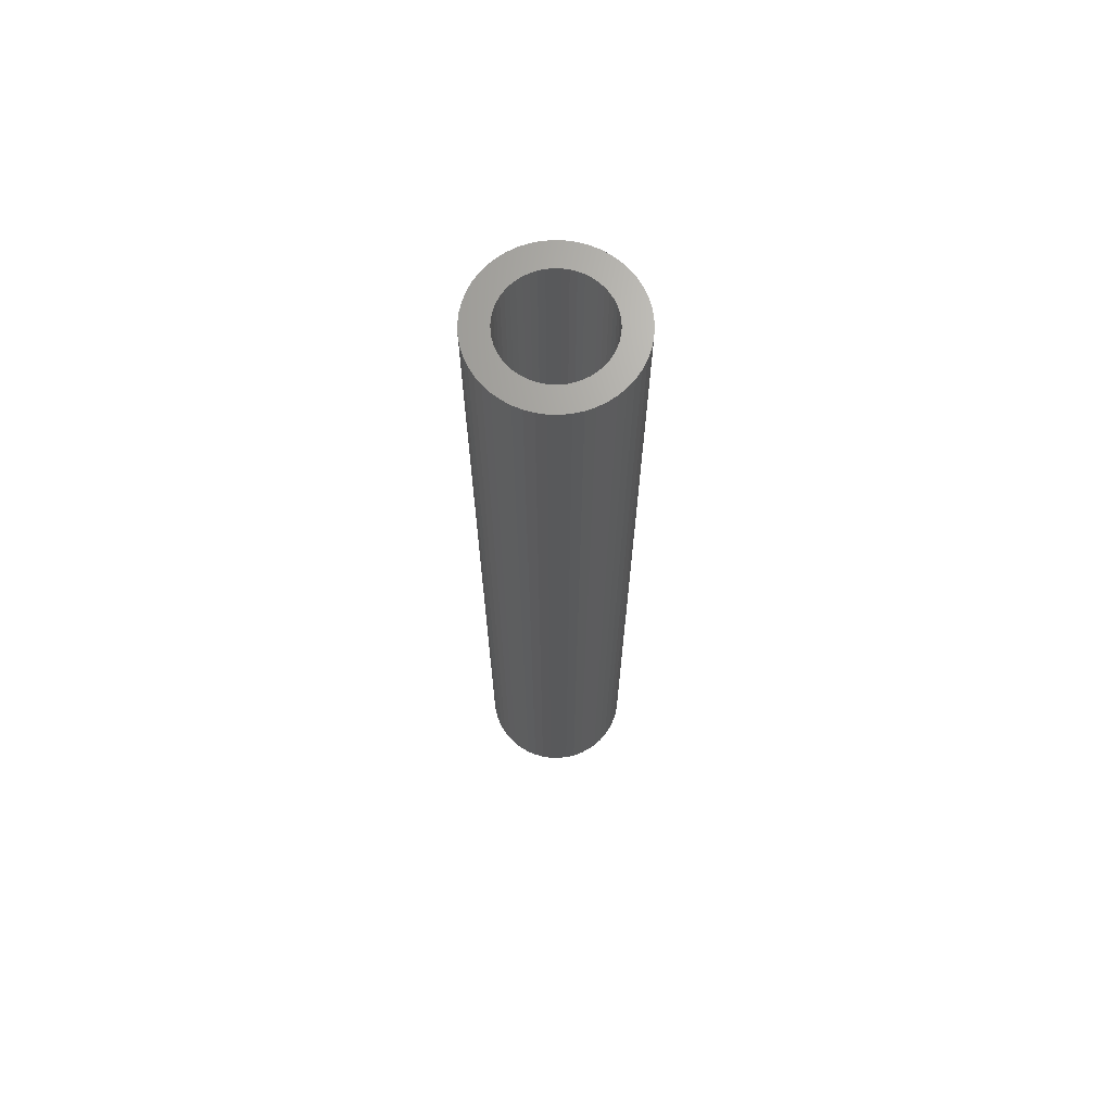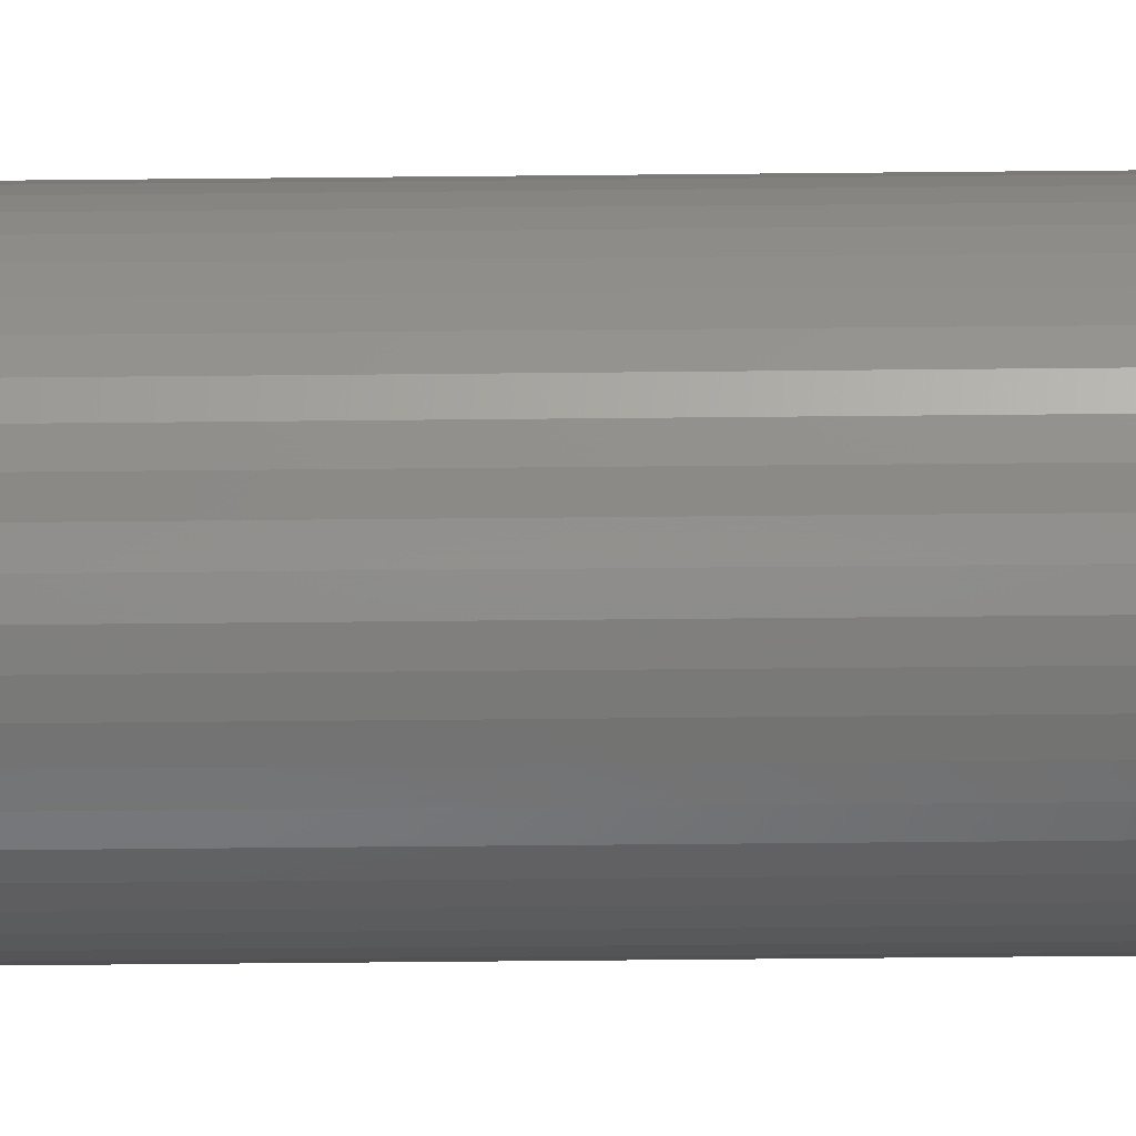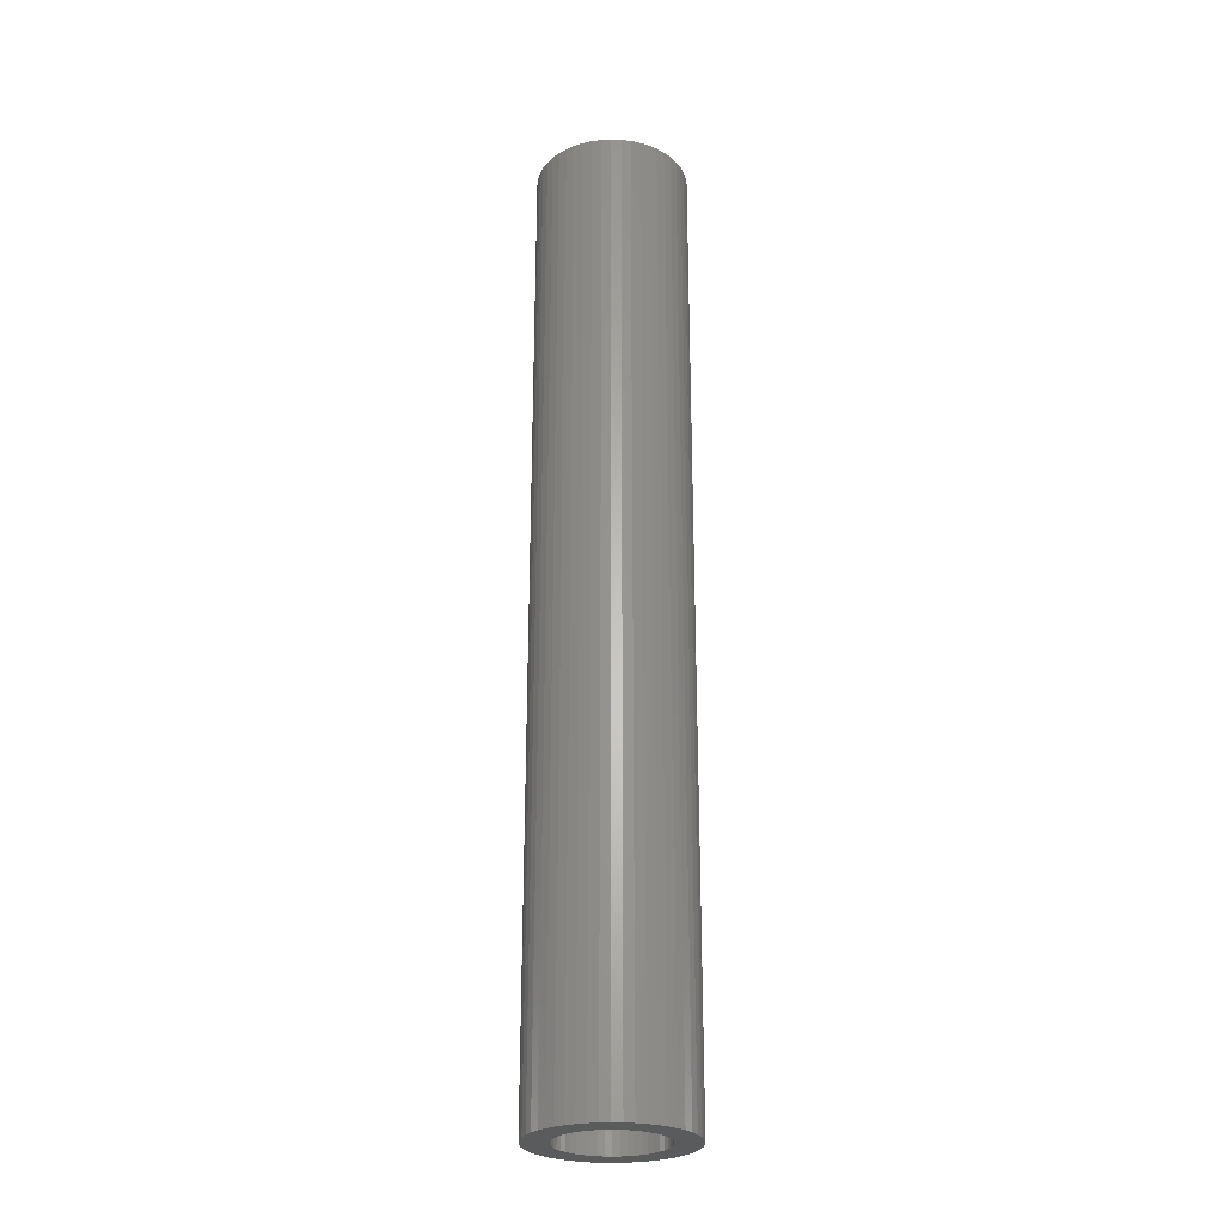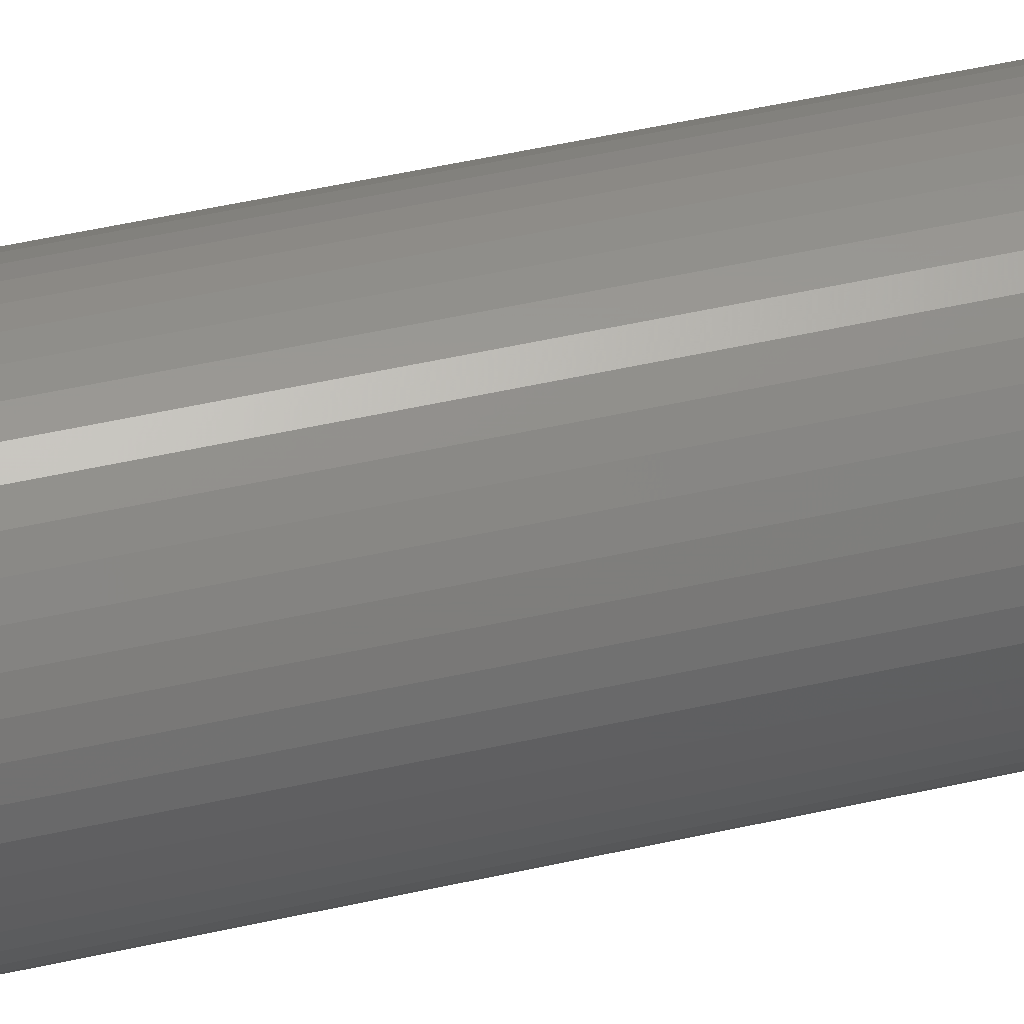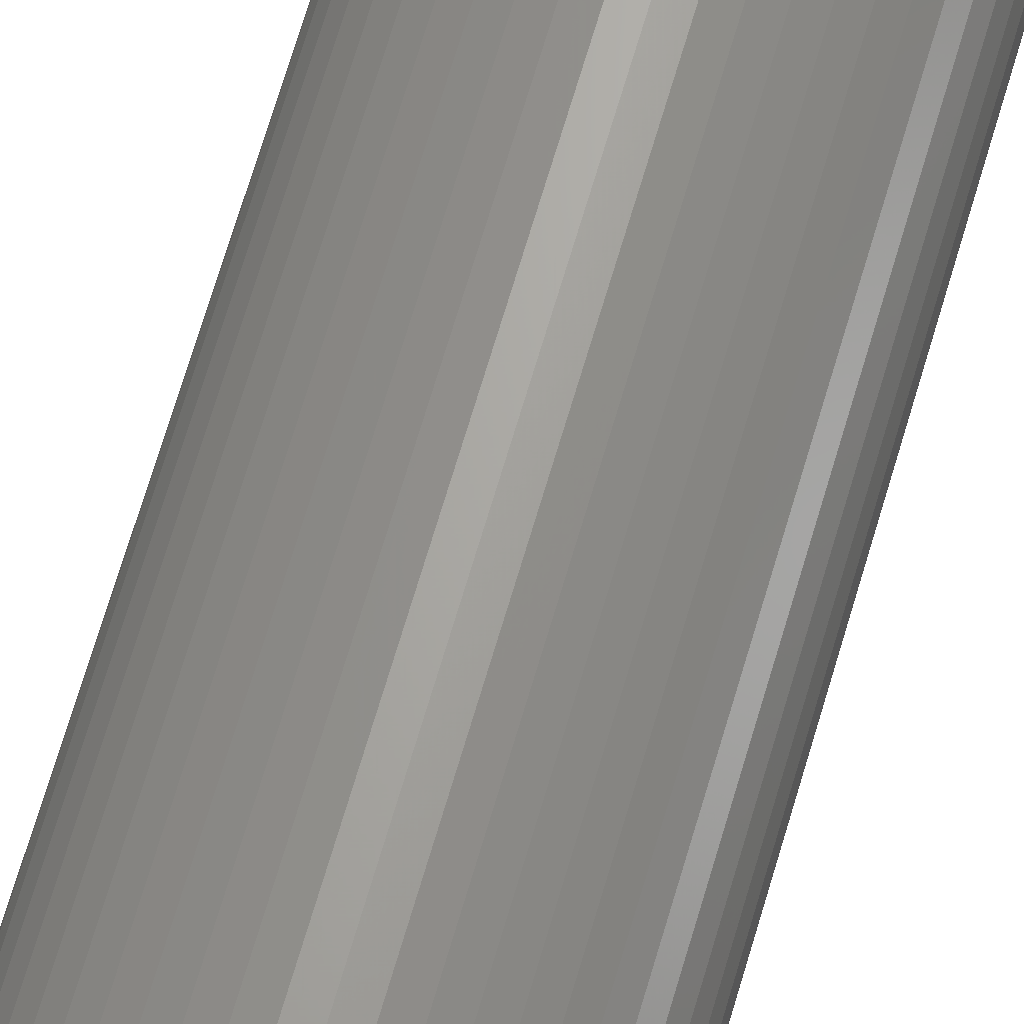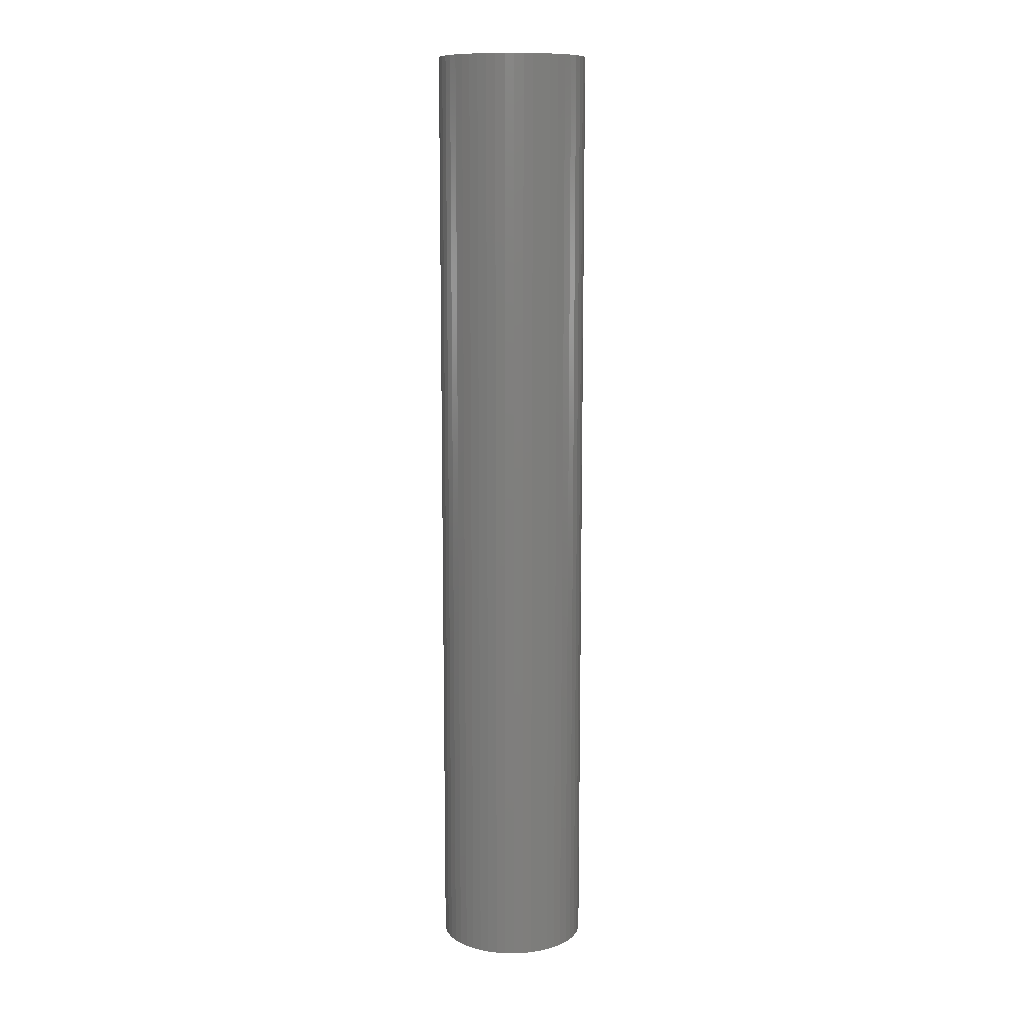
<metadata>
{"format":"stl","ext":"stl","renderer":"f3d","projection":"perspective","resolution":1024,"background":"white","views":[{"elev":68.4,"azim":109.4,"up":"+Z"},{"elev":-57.5,"azim":90.6,"up":"+Y"},{"elev":-26.4,"azim":25.7,"up":"+Z"},{"elev":44.6,"azim":74.8,"up":"+Y"},{"elev":66.1,"azim":-163.9,"up":"+Y"},{"elev":11.2,"azim":160.4,"up":"+Z"}]}
</metadata>
<code>
# stl→obj: 200 verts, 400 faces
v 4.5 0 28.5
v 4.465 0.564 -28.5
v 4.465 0.564 28.5
v 4.5 0 -28.5
v -4.5 0 -28.5
v -4.465 0.564 28.5
v -4.465 0.564 -28.5
v -4.5 0 28.5
v 0.2826 4.491 -28.5
v -0.2826 4.491 28.5
v 0.2826 4.491 28.5
v -0.2826 4.491 -28.5
v -0.2826 -4.491 -28.5
v 0.2826 -4.491 28.5
v -0.2826 -4.491 28.5
v 0.2826 -4.491 -28.5
v 3.28 3.08 -28.5
v 2.868 3.467 28.5
v 3.28 3.08 28.5
v 2.868 3.467 -28.5
v -2.868 3.467 -28.5
v -3.28 3.08 28.5
v -2.868 3.467 28.5
v -3.28 3.08 -28.5
v -1.391 4.28 -28.5
v -1.916 4.072 28.5
v -1.391 4.28 28.5
v -1.916 4.072 -28.5
v 4.184 -1.657 28.5
v 4.359 -1.119 -28.5
v 4.359 -1.119 28.5
v 4.184 -1.657 -28.5
v 4.184 1.657 28.5
v 3.943 2.168 -28.5
v 3.943 2.168 28.5
v 4.184 1.657 -28.5
v 4.359 1.119 -28.5
v 4.359 1.119 28.5
v 1.916 4.072 -28.5
v 1.391 4.28 28.5
v 1.916 4.072 28.5
v 1.391 4.28 -28.5
v 0.8432 4.42 28.5
v 0.8432 4.42 -28.5
v 2.411 3.799 28.5
v 2.411 3.799 -28.5
v -4.184 1.657 -28.5
v -3.943 2.168 28.5
v -3.943 2.168 -28.5
v -4.184 1.657 28.5
v -4.359 1.119 -28.5
v -4.359 1.119 28.5
v -2.411 3.799 28.5
v -2.411 3.799 -28.5
v -0.8432 4.42 -28.5
v -0.8432 4.42 28.5
v 1.391 -4.28 -28.5
v 1.916 -4.072 28.5
v 1.391 -4.28 28.5
v 1.916 -4.072 -28.5
v 3.641 2.645 28.5
v 3.641 2.645 -28.5
v -3.641 2.645 28.5
v -3.641 2.645 -28.5
v 3 0 28.5
v 2.976 0.376 28.5
v 4.465 -0.564 28.5
v 2.906 0.7461 28.5
v 2.976 -0.376 28.5
v 2.789 1.104 28.5
v 2.629 1.445 28.5
v 2.906 -0.7461 28.5
v 2.427 1.763 28.5
v 2.789 -1.104 28.5
v 2.187 2.054 28.5
v 1.912 2.312 28.5
v 1.607 2.533 28.5
v 1.277 2.714 28.5
v 0.9271 2.853 28.5
v 0.5621 2.947 28.5
v 0.1884 2.994 28.5
v -0.1884 2.994 28.5
v -0.5621 2.947 28.5
v -0.9271 2.853 28.5
v -1.277 2.714 28.5
v -1.607 2.533 28.5
v -1.912 2.312 28.5
v -2.187 2.054 28.5
v -2.427 1.763 28.5
v -2.629 1.445 28.5
v -2.789 1.104 28.5
v 3.943 -2.168 28.5
v 2.629 -1.445 28.5
v 3.641 -2.645 28.5
v 2.427 -1.763 28.5
v 3.28 -3.08 28.5
v 2.187 -2.054 28.5
v 2.868 -3.467 28.5
v 1.912 -2.312 28.5
v 2.411 -3.799 28.5
v 1.607 -2.533 28.5
v 1.277 -2.714 28.5
v 0.9271 -2.853 28.5
v 0.8432 -4.42 28.5
v 0.5621 -2.947 28.5
v 0.1884 -2.994 28.5
v -0.1884 -2.994 28.5
v -0.5621 -2.947 28.5
v -0.8432 -4.42 28.5
v -0.9271 -2.853 28.5
v -1.391 -4.28 28.5
v -1.277 -2.714 28.5
v -1.916 -4.072 28.5
v -1.607 -2.533 28.5
v -2.411 -3.799 28.5
v -1.912 -2.312 28.5
v -2.868 -3.467 28.5
v -2.187 -2.054 28.5
v -3.28 -3.08 28.5
v -2.427 -1.763 28.5
v -3.641 -2.645 28.5
v -2.629 -1.445 28.5
v -3.943 -2.168 28.5
v -2.789 -1.104 28.5
v -4.184 -1.657 28.5
v -2.906 -0.7461 28.5
v -4.359 -1.119 28.5
v -2.976 -0.376 28.5
v -4.465 -0.564 28.5
v -3 0 28.5
v -2.906 0.7461 28.5
v -2.976 0.376 28.5
v 4.465 -0.564 -28.5
v 3.943 -2.168 -28.5
v 3.641 -2.645 -28.5
v -3.28 -3.08 -28.5
v -2.868 -3.467 -28.5
v -3.943 -2.168 -28.5
v -4.184 -1.657 -28.5
v -3.641 -2.645 -28.5
v 3 0 -28.5
v 2.976 -0.376 -28.5
v 2.906 -0.7461 -28.5
v 2.976 0.376 -28.5
v 2.789 -1.104 -28.5
v 2.629 -1.445 -28.5
v 2.906 0.7461 -28.5
v 2.427 -1.763 -28.5
v 3.28 -3.08 -28.5
v 2.789 1.104 -28.5
v 2.187 -2.054 -28.5
v 2.868 -3.467 -28.5
v 1.912 -2.312 -28.5
v 2.411 -3.799 -28.5
v 1.607 -2.533 -28.5
v 1.277 -2.714 -28.5
v 0.9271 -2.853 -28.5
v 0.8432 -4.42 -28.5
v 0.5621 -2.947 -28.5
v 0.1884 -2.994 -28.5
v -0.1884 -2.994 -28.5
v -0.5621 -2.947 -28.5
v -0.8432 -4.42 -28.5
v -0.9271 -2.853 -28.5
v -1.391 -4.28 -28.5
v -1.277 -2.714 -28.5
v -1.916 -4.072 -28.5
v -1.607 -2.533 -28.5
v -2.411 -3.799 -28.5
v -1.912 -2.312 -28.5
v -2.187 -2.054 -28.5
v -2.427 -1.763 -28.5
v -2.629 -1.445 -28.5
v -2.789 -1.104 -28.5
v 2.629 1.445 -28.5
v 2.427 1.763 -28.5
v 2.187 2.054 -28.5
v 1.912 2.312 -28.5
v 1.607 2.533 -28.5
v 1.277 2.714 -28.5
v 0.9271 2.853 -28.5
v 0.5621 2.947 -28.5
v 0.1884 2.994 -28.5
v -0.1884 2.994 -28.5
v -0.5621 2.947 -28.5
v -0.9271 2.853 -28.5
v -1.277 2.714 -28.5
v -1.607 2.533 -28.5
v -1.912 2.312 -28.5
v -2.187 2.054 -28.5
v -2.427 1.763 -28.5
v -2.629 1.445 -28.5
v -2.789 1.104 -28.5
v -2.906 0.7461 -28.5
v -2.976 0.376 -28.5
v -3 0 -28.5
v -2.906 -0.7461 -28.5
v -4.359 -1.119 -28.5
v -2.976 -0.376 -28.5
v -4.465 -0.564 -28.5
f 1 2 3
f 2 1 4
f 5 6 7
f 6 5 8
f 9 10 11
f 10 9 12
f 13 14 15
f 14 13 16
f 17 18 19
f 18 17 20
f 21 22 23
f 22 21 24
f 25 26 27
f 26 25 28
f 29 30 31
f 30 29 32
f 33 34 35
f 34 33 36
f 3 37 38
f 37 3 2
f 39 40 41
f 40 39 42
f 42 43 40
f 43 42 44
f 20 45 18
f 45 20 46
f 47 48 49
f 48 47 50
f 51 50 47
f 50 51 52
f 28 53 26
f 53 28 54
f 55 27 56
f 27 55 25
f 57 58 59
f 58 57 60
f 38 36 33
f 36 38 37
f 61 17 19
f 17 61 62
f 35 62 61
f 62 35 34
f 44 11 43
f 11 44 9
f 46 41 45
f 41 46 39
f 49 63 64
f 63 49 48
f 64 22 24
f 22 64 63
f 7 52 51
f 52 7 6
f 65 1 3
f 66 3 38
f 1 65 67
f 68 38 33
f 69 67 65
f 70 33 35
f 67 69 31
f 71 35 61
f 72 31 69
f 73 61 19
f 31 72 29
f 74 29 72
f 3 66 65
f 38 68 66
f 75 19 18
f 33 70 68
f 35 71 70
f 61 73 71
f 76 18 45
f 19 75 73
f 77 45 41
f 18 76 75
f 45 77 76
f 78 41 40
f 41 78 77
f 40 79 78
f 43 79 40
f 43 80 79
f 11 80 43
f 11 81 80
f 11 82 81
f 10 82 11
f 10 83 82
f 56 83 10
f 56 84 83
f 27 84 56
f 84 27 85
f 26 85 27
f 85 26 86
f 53 86 26
f 86 53 87
f 23 87 53
f 87 23 88
f 22 88 23
f 88 22 89
f 63 89 22
f 89 63 90
f 48 90 63
f 90 48 91
f 50 91 48
f 29 74 92
f 93 92 74
f 92 93 94
f 95 94 93
f 94 95 96
f 97 96 95
f 96 97 98
f 99 98 97
f 98 99 100
f 101 100 99
f 100 101 58
f 102 58 101
f 58 102 59
f 103 59 102
f 103 104 59
f 105 104 103
f 105 14 104
f 106 14 105
f 107 14 106
f 107 15 14
f 108 15 107
f 108 109 15
f 110 109 108
f 111 110 112
f 110 111 109
f 113 112 114
f 115 114 116
f 112 113 111
f 117 116 118
f 114 115 113
f 119 118 120
f 121 120 122
f 123 122 124
f 116 117 115
f 125 124 126
f 127 126 128
f 129 128 130
f 91 50 131
f 118 119 117
f 52 131 50
f 120 121 119
f 131 52 132
f 122 123 121
f 6 132 52
f 124 125 123
f 132 6 130
f 126 127 125
f 8 130 6
f 128 129 127
f 130 8 129
f 54 23 53
f 23 54 21
f 12 56 10
f 56 12 55
f 67 4 1
f 4 67 133
f 94 134 92
f 134 94 135
f 31 133 67
f 133 31 30
f 136 117 119
f 117 136 137
f 138 125 139
f 125 138 123
f 140 123 138
f 123 140 121
f 141 4 133
f 142 133 30
f 4 141 2
f 143 30 32
f 144 2 141
f 145 32 134
f 2 144 37
f 146 134 135
f 147 37 144
f 148 135 149
f 37 147 36
f 150 36 147
f 133 142 141
f 30 143 142
f 151 149 152
f 32 145 143
f 134 146 145
f 135 148 146
f 153 152 154
f 149 151 148
f 155 154 60
f 152 153 151
f 154 155 153
f 156 60 57
f 60 156 155
f 57 157 156
f 158 157 57
f 158 159 157
f 16 159 158
f 16 160 159
f 16 161 160
f 13 161 16
f 13 162 161
f 163 162 13
f 163 164 162
f 165 164 163
f 164 165 166
f 167 166 165
f 166 167 168
f 169 168 167
f 168 169 170
f 137 170 169
f 170 137 171
f 136 171 137
f 171 136 172
f 140 172 136
f 172 140 173
f 138 173 140
f 173 138 174
f 139 174 138
f 36 150 34
f 175 34 150
f 34 175 62
f 176 62 175
f 62 176 17
f 177 17 176
f 17 177 20
f 178 20 177
f 20 178 46
f 179 46 178
f 46 179 39
f 180 39 179
f 39 180 42
f 181 42 180
f 181 44 42
f 182 44 181
f 182 9 44
f 183 9 182
f 184 9 183
f 184 12 9
f 185 12 184
f 185 55 12
f 186 55 185
f 25 186 187
f 186 25 55
f 28 187 188
f 54 188 189
f 187 28 25
f 21 189 190
f 188 54 28
f 24 190 191
f 64 191 192
f 49 192 193
f 189 21 54
f 47 193 194
f 51 194 195
f 7 195 196
f 174 139 197
f 190 24 21
f 198 197 139
f 191 64 24
f 197 198 199
f 192 49 64
f 200 199 198
f 193 47 49
f 199 200 196
f 194 51 47
f 5 196 200
f 195 7 51
f 196 5 7
f 154 98 100
f 98 154 152
f 92 32 29
f 32 92 134
f 165 109 111
f 109 165 163
f 136 121 140
f 121 136 119
f 139 127 198
f 127 139 125
f 96 135 94
f 135 96 149
f 60 100 58
f 100 60 154
f 163 15 109
f 15 163 13
f 167 111 113
f 111 167 165
f 198 129 200
f 129 198 127
f 200 8 5
f 8 200 129
f 152 96 98
f 96 152 149
f 158 59 104
f 59 158 57
f 16 104 14
f 104 16 158
f 169 113 115
f 113 169 167
f 137 115 117
f 115 137 169
f 141 66 144
f 66 141 65
f 130 195 132
f 195 130 196
f 184 81 82
f 81 184 183
f 160 107 106
f 107 160 161
f 178 75 76
f 75 178 177
f 190 87 88
f 87 190 189
f 187 84 85
f 84 187 186
f 148 93 146
f 93 148 95
f 150 71 175
f 71 150 70
f 144 68 147
f 68 144 66
f 181 78 79
f 78 181 180
f 182 79 80
f 79 182 181
f 179 76 77
f 76 179 178
f 91 192 90
f 192 91 193
f 131 193 91
f 193 131 194
f 186 83 84
f 83 186 185
f 118 172 120
f 172 118 171
f 159 106 105
f 106 159 160
f 156 103 102
f 103 156 157
f 147 70 150
f 70 147 68
f 176 75 177
f 75 176 73
f 175 73 176
f 73 175 71
f 183 80 81
f 80 183 182
f 180 77 78
f 77 180 179
f 90 191 89
f 191 90 192
f 89 190 88
f 190 89 191
f 132 194 131
f 194 132 195
f 188 85 86
f 85 188 187
f 189 86 87
f 86 189 188
f 185 82 83
f 82 185 184
f 142 65 141
f 65 142 69
f 151 99 97
f 99 151 153
f 143 69 142
f 69 143 72
f 146 74 145
f 74 146 93
f 151 95 148
f 95 151 97
f 168 116 114
f 116 168 170
f 170 118 116
f 118 170 171
f 120 173 122
f 173 120 172
f 124 197 126
f 197 124 174
f 128 196 130
f 196 128 199
f 157 105 103
f 105 157 159
f 153 101 99
f 101 153 155
f 155 102 101
f 102 155 156
f 145 72 143
f 72 145 74
f 161 108 107
f 108 161 162
f 162 110 108
f 110 162 164
f 122 174 124
f 174 122 173
f 126 199 128
f 199 126 197
f 164 112 110
f 112 164 166
f 166 114 112
f 114 166 168

</code>
